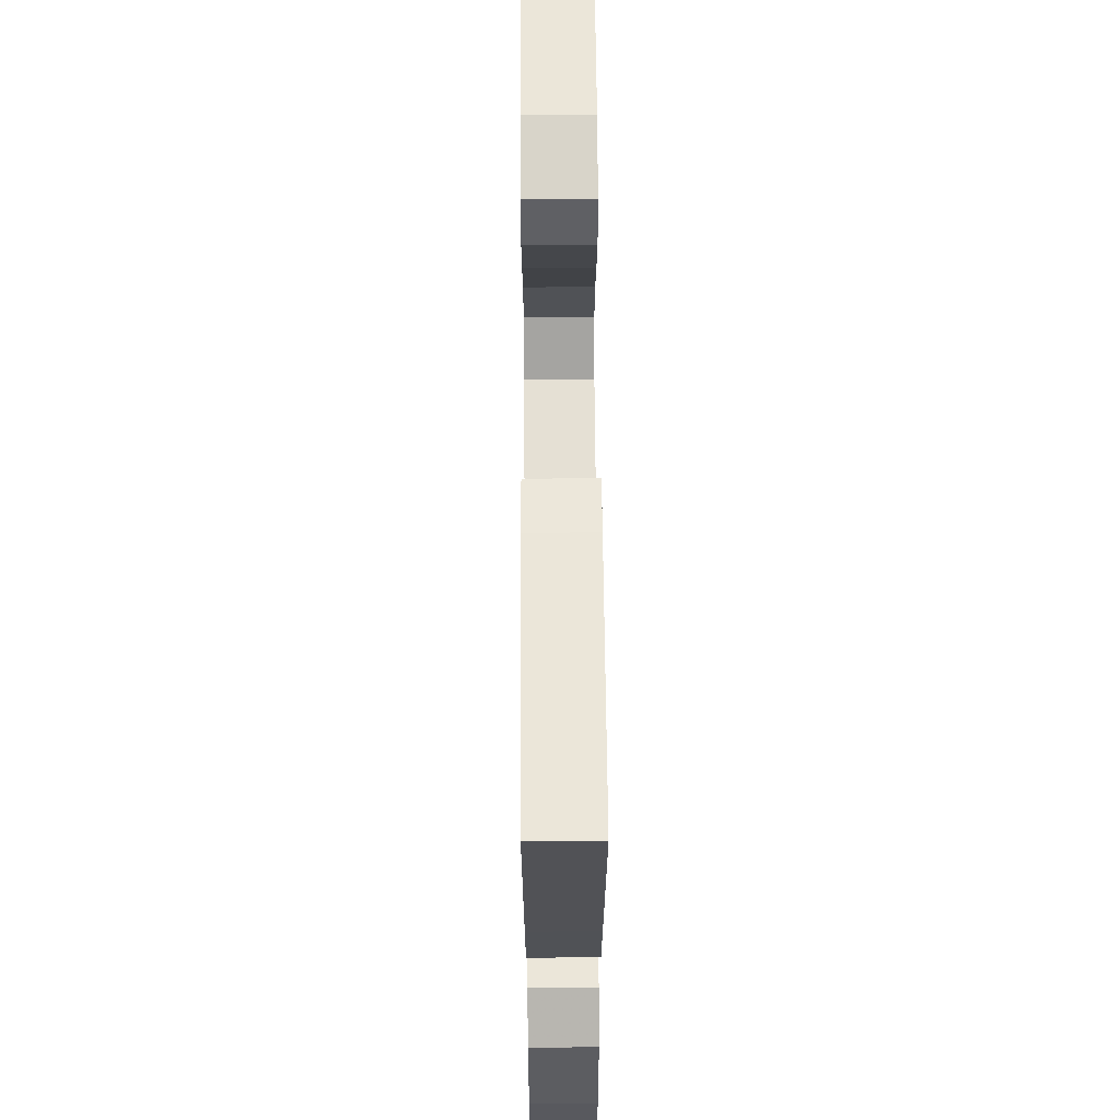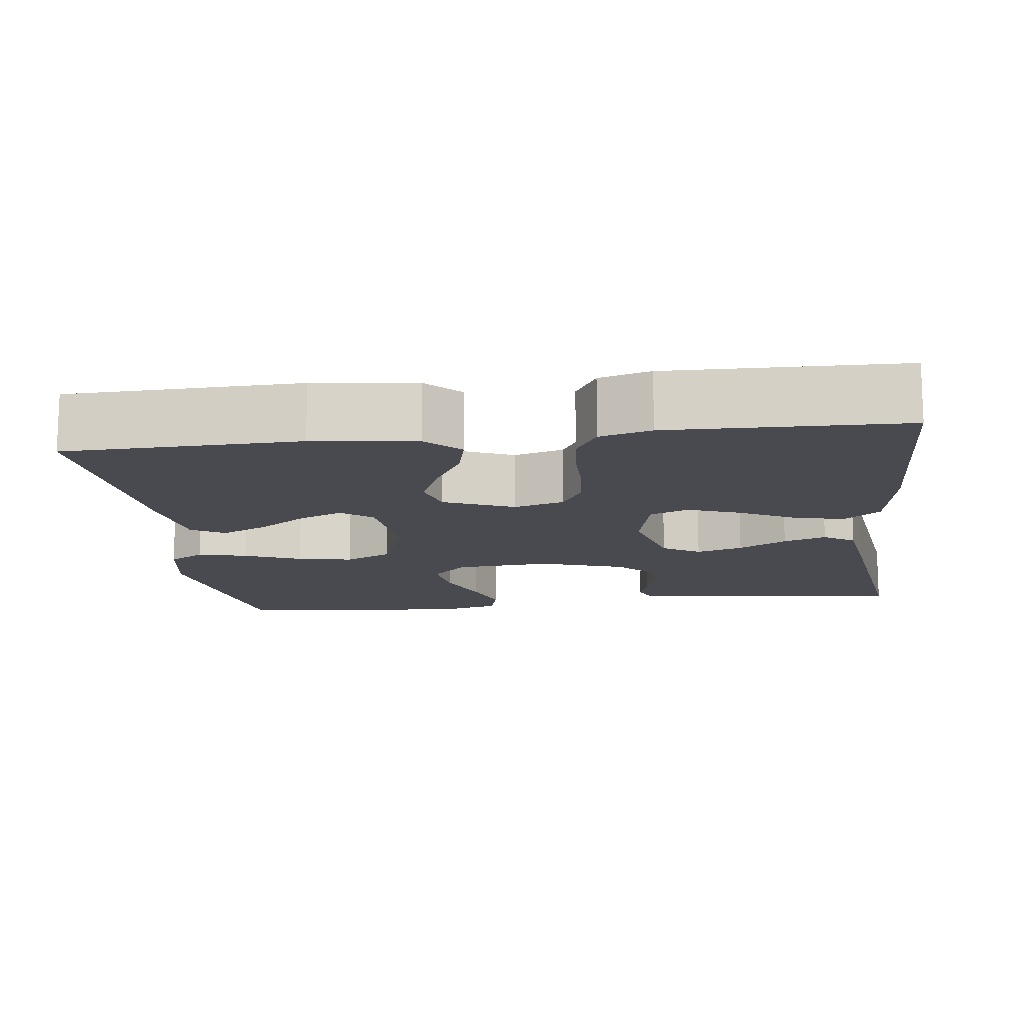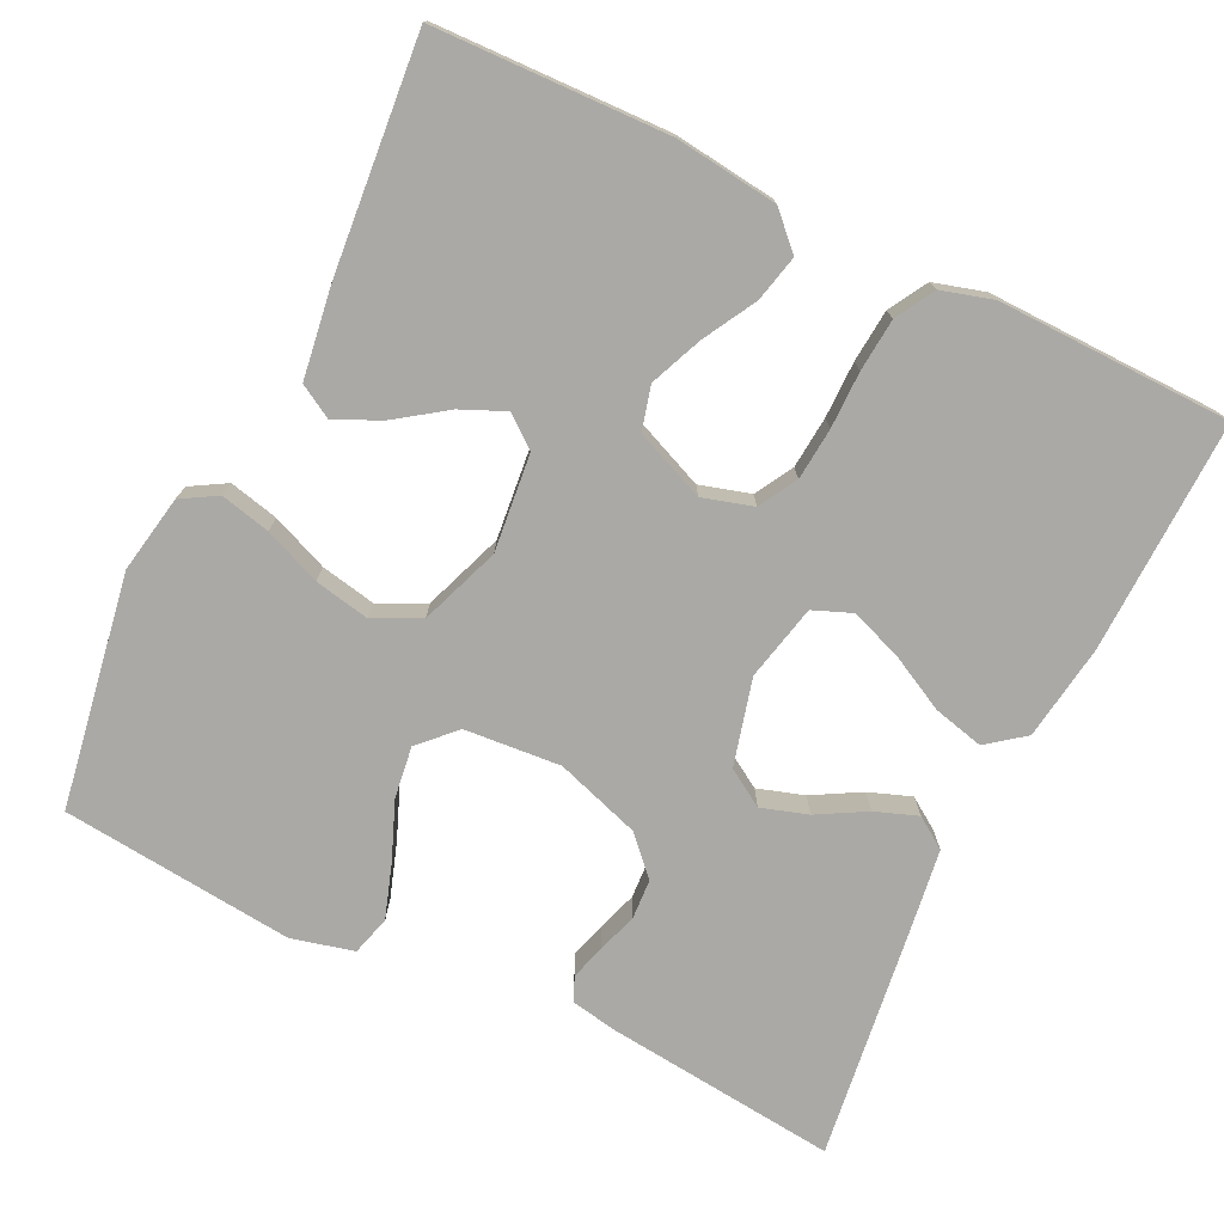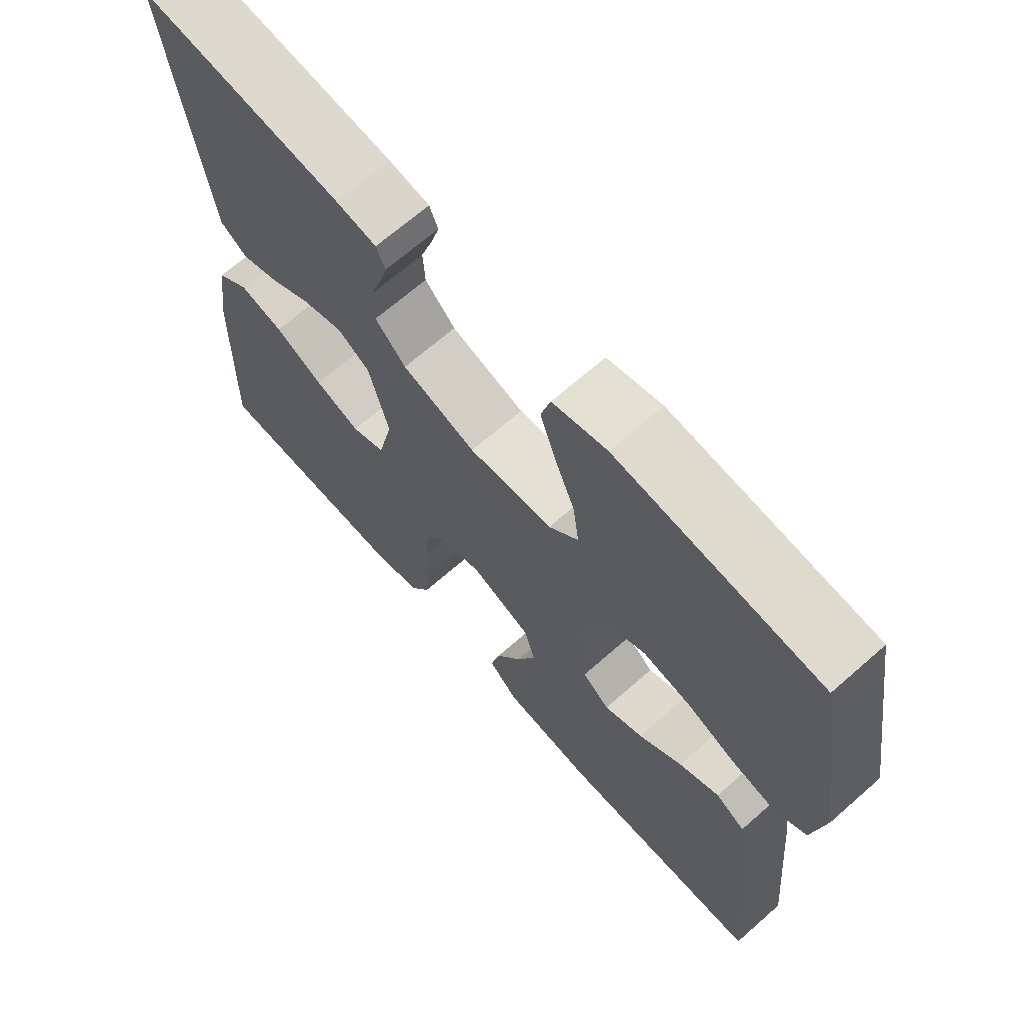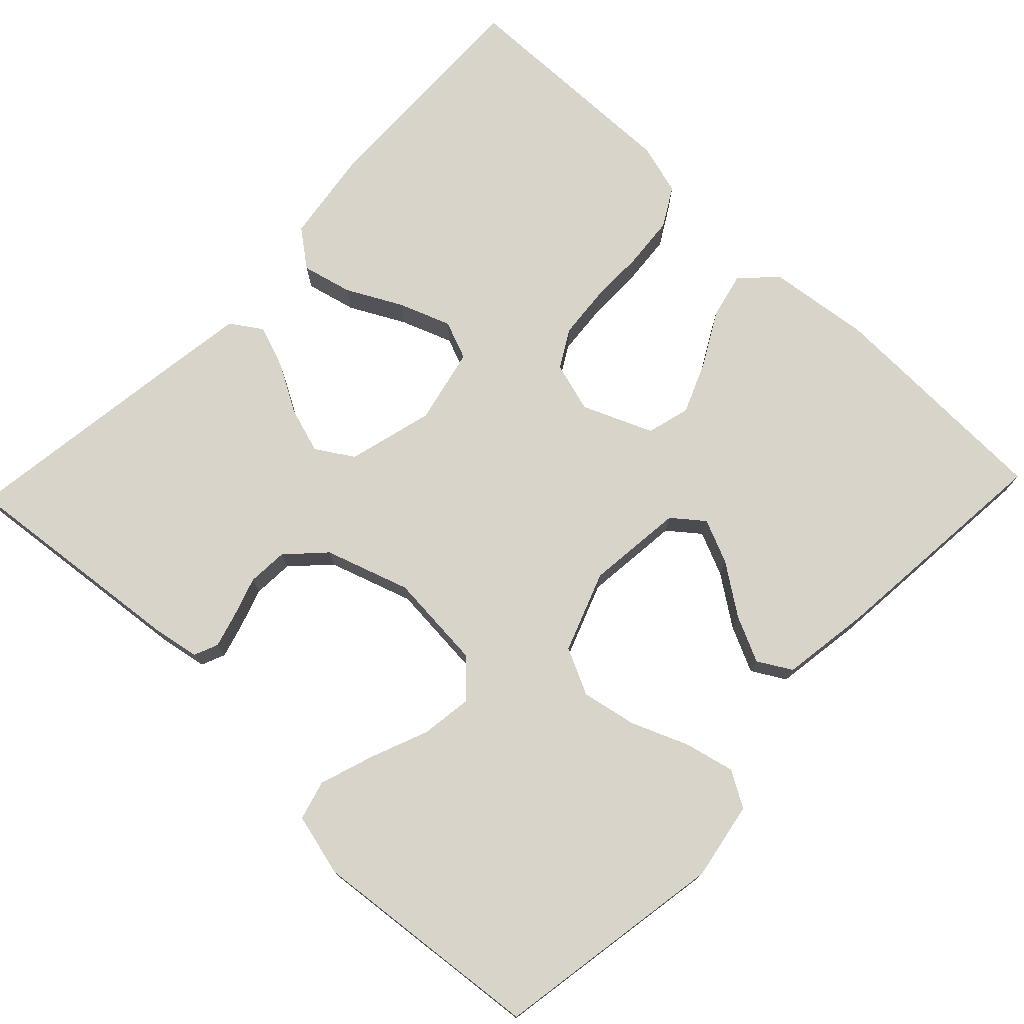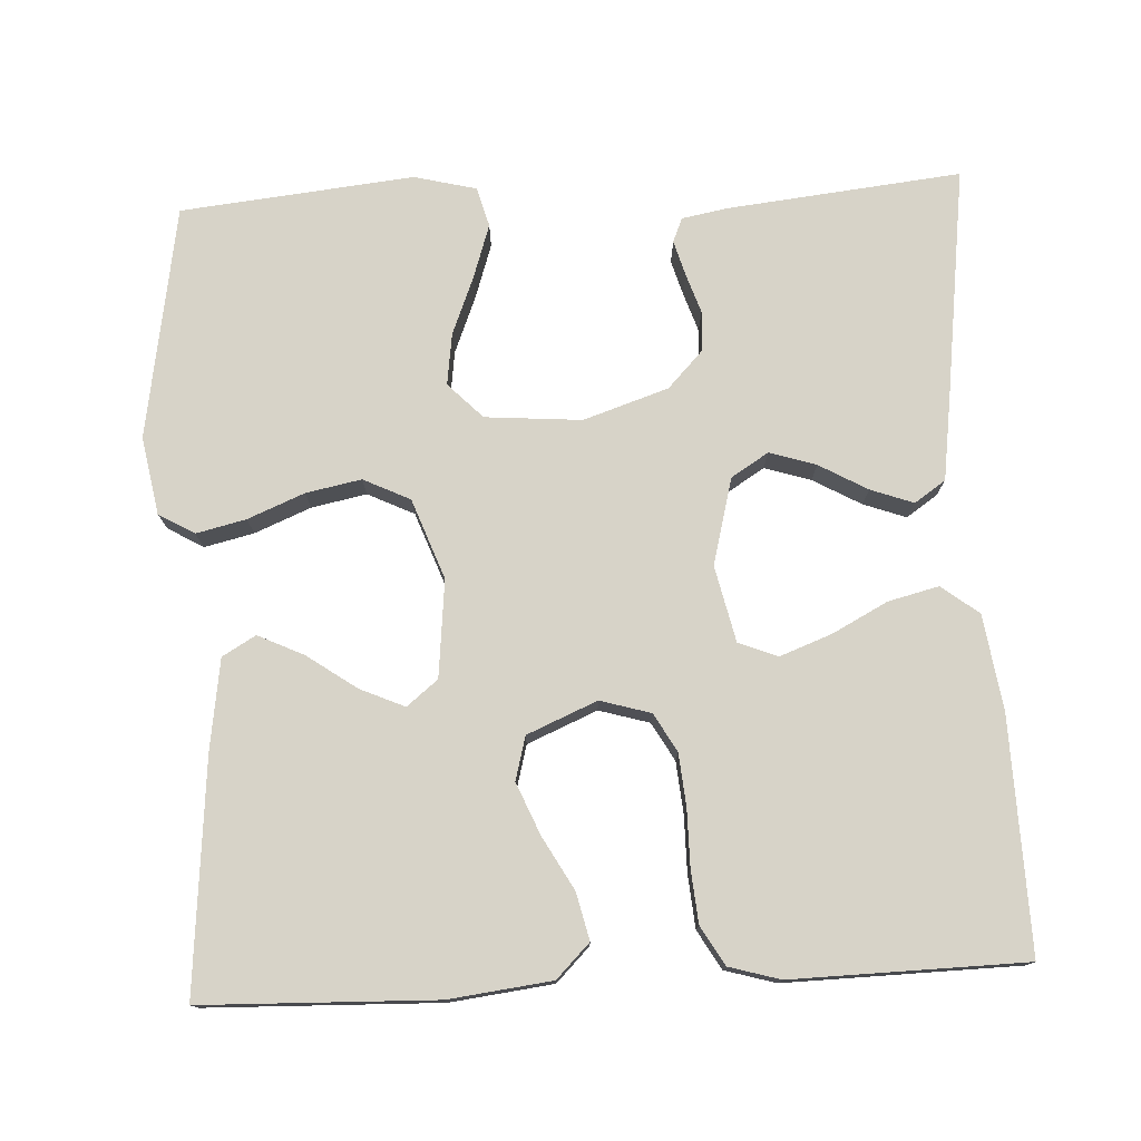
<metadata>
{"format":"obj","ext":"obj","renderer":"f3d","projection":"perspective","resolution":1024,"background":"white","views":[{"elev":61.1,"azim":-90.4,"up":"+Z"},{"elev":-13.5,"azim":-173.0,"up":"+Y"},{"elev":-75.3,"azim":154.1,"up":"+Y"},{"elev":67.5,"azim":48.6,"up":"+Z"},{"elev":74.9,"azim":43.7,"up":"+Y"},{"elev":76.6,"azim":177.1,"up":"+Y"}]}
</metadata>
<code>
v 0.5 0.07 -0.5
v 0.2 0.07 -0.509
v 0.068 0.07 -0.493
v 0.025 0.07 -0.45
v 0.039 0.07 -0.39
v 0.077 0.07 -0.322
v 0.105 0.07 -0.255
v 0.09 0.07 -0.199
v 0 0.07 -0.161
v -0.065 0.07 -0.18
v -0.093 0.07 -0.229
v -0.099 0.07 -0.296
v -0.099 0.07 -0.369
v -0.105 0.07 -0.437
v -0.134 0.07 -0.487
v -0.2 0.07 -0.506
v -0.5 0.07 -0.5
v -0.492 0.07 -0.2
v -0.474 0.07 -0.077
v -0.426 0.07 -0.04
v -0.361 0.07 -0.056
v -0.29 0.07 -0.093
v -0.223 0.07 -0.118
v -0.173 0.07 -0.098
v -0.151 0.07 0
v -0.18 0.07 0.111
v -0.228 0.07 0.141
v -0.288 0.07 0.122
v -0.35 0.07 0.087
v -0.405 0.07 0.067
v -0.445 0.07 0.094
v -0.46 0.07 0.2
v -0.5 0.07 0.5
v -0.2 0.07 0.468
v -0.14 0.07 0.457
v -0.127 0.07 0.426
v -0.14 0.07 0.381
v -0.157 0.07 0.33
v -0.154 0.07 0.278
v -0.109 0.07 0.231
v 0 0.07 0.195
v 0.124 0.07 0.205
v 0.168 0.07 0.25
v 0.159 0.07 0.316
v 0.129 0.07 0.391
v 0.106 0.07 0.46
v 0.12 0.07 0.511
v 0.2 0.07 0.531
v 0.5 0.07 0.5
v 0.55 0.07 0.2
v 0.532 0.07 0.1
v 0.486 0.07 0.073
v 0.422 0.07 0.088
v 0.349 0.07 0.118
v 0.278 0.07 0.132
v 0.218 0.07 0.103
v 0.18 0.07 0
v 0.193 0.07 -0.125
v 0.233 0.07 -0.157
v 0.29 0.07 -0.132
v 0.354 0.07 -0.087
v 0.413 0.07 -0.059
v 0.456 0.07 -0.084
v 0.473 0.07 -0.2
v 0.5 0 -0.5
v 0.2 0 -0.509
v 0.068 0 -0.493
v 0.025 0 -0.45
v 0.039 0 -0.39
v 0.077 0 -0.322
v 0.105 0 -0.255
v 0.09 0 -0.199
v 0 0 -0.161
v -0.065 0 -0.18
v -0.093 0 -0.229
v -0.099 0 -0.296
v -0.099 0 -0.369
v -0.105 0 -0.437
v -0.134 0 -0.487
v -0.2 0 -0.506
v -0.5 0 -0.5
v -0.492 0 -0.2
v -0.474 0 -0.077
v -0.426 0 -0.04
v -0.361 0 -0.056
v -0.29 0 -0.093
v -0.223 0 -0.118
v -0.173 0 -0.098
v -0.151 0 0
v -0.18 0 0.111
v -0.228 0 0.141
v -0.288 0 0.122
v -0.35 0 0.087
v -0.405 0 0.067
v -0.445 0 0.094
v -0.46 0 0.2
v -0.5 0 0.5
v -0.2 0 0.468
v -0.14 0 0.457
v -0.127 0 0.426
v -0.14 0 0.381
v -0.157 0 0.33
v -0.154 0 0.278
v -0.109 0 0.231
v 0 0 0.195
v 0.124 0 0.205
v 0.168 0 0.25
v 0.159 0 0.316
v 0.129 0 0.391
v 0.106 0 0.46
v 0.12 0 0.511
v 0.2 0 0.531
v 0.5 0 0.5
v 0.55 0 0.2
v 0.532 0 0.1
v 0.486 0 0.073
v 0.422 0 0.088
v 0.349 0 0.118
v 0.278 0 0.132
v 0.218 0 0.103
v 0.18 0 0
v 0.193 0 -0.125
v 0.233 0 -0.157
v 0.29 0 -0.132
v 0.354 0 -0.087
v 0.413 0 -0.059
v 0.456 0 -0.084
v 0.473 0 -0.2
f 60 61 62 63
f 59 60 63 64
f 51 52 53 54
f 51 54 55
f 50 51 55
f 49 50 55
f 48 49 55 56
f 44 45 46 47
f 44 47 48 56
f 35 36 37 38
f 33 34 35 38
f 33 38 39
f 32 33 39 40
f 28 29 30 31
f 27 28 31 32
f 19 20 21 22
f 19 22 23
f 18 19 23
f 17 18 23
f 16 17 23 24
f 12 13 14 15
f 11 12 15 16
f 3 4 5 6
f 3 6 7
f 2 3 7
f 59 64 1 2
f 58 59 2 7
f 57 58 7 8
f 56 57 8 9
f 43 44 56
f 42 43 56 9
f 41 42 9 10
f 27 32 40 41
f 26 27 41
f 25 26 41 10
f 11 16 24 25
f 10 11 25
f 127 126 125 124
f 128 127 124 123
f 118 117 116 115
f 119 118 115
f 119 115 114
f 119 114 113
f 120 119 113 112
f 111 110 109 108
f 120 112 111 108
f 102 101 100 99
f 102 99 98 97
f 103 102 97
f 104 103 97 96
f 95 94 93 92
f 96 95 92 91
f 86 85 84 83
f 87 86 83
f 87 83 82
f 87 82 81
f 88 87 81 80
f 79 78 77 76
f 80 79 76 75
f 70 69 68 67
f 71 70 67
f 71 67 66
f 66 65 128 123
f 71 66 123 122
f 72 71 122 121
f 73 72 121 120
f 120 108 107
f 73 120 107 106
f 74 73 106 105
f 105 104 96 91
f 105 91 90
f 74 105 90 89
f 89 88 80 75
f 89 75 74
f 1 65 66 2
f 2 66 67 3
f 3 67 68 4
f 4 68 69 5
f 5 69 70 6
f 6 70 71 7
f 7 71 72 8
f 8 72 73 9
f 9 73 74 10
f 10 74 75 11
f 11 75 76 12
f 12 76 77 13
f 13 77 78 14
f 14 78 79 15
f 15 79 80 16
f 16 80 81 17
f 17 81 82 18
f 18 82 83 19
f 19 83 84 20
f 20 84 85 21
f 21 85 86 22
f 22 86 87 23
f 23 87 88 24
f 24 88 89 25
f 25 89 90 26
f 26 90 91 27
f 27 91 92 28
f 28 92 93 29
f 29 93 94 30
f 30 94 95 31
f 31 95 96 32
f 32 96 97 33
f 33 97 98 34
f 34 98 99 35
f 35 99 100 36
f 36 100 101 37
f 37 101 102 38
f 38 102 103 39
f 39 103 104 40
f 40 104 105 41
f 41 105 106 42
f 42 106 107 43
f 43 107 108 44
f 44 108 109 45
f 45 109 110 46
f 46 110 111 47
f 47 111 112 48
f 48 112 113 49
f 49 113 114 50
f 50 114 115 51
f 51 115 116 52
f 52 116 117 53
f 53 117 118 54
f 54 118 119 55
f 55 119 120 56
f 56 120 121 57
f 57 121 122 58
f 58 122 123 59
f 59 123 124 60
f 60 124 125 61
f 61 125 126 62
f 62 126 127 63
f 63 127 128 64
f 64 128 65 1

</code>
